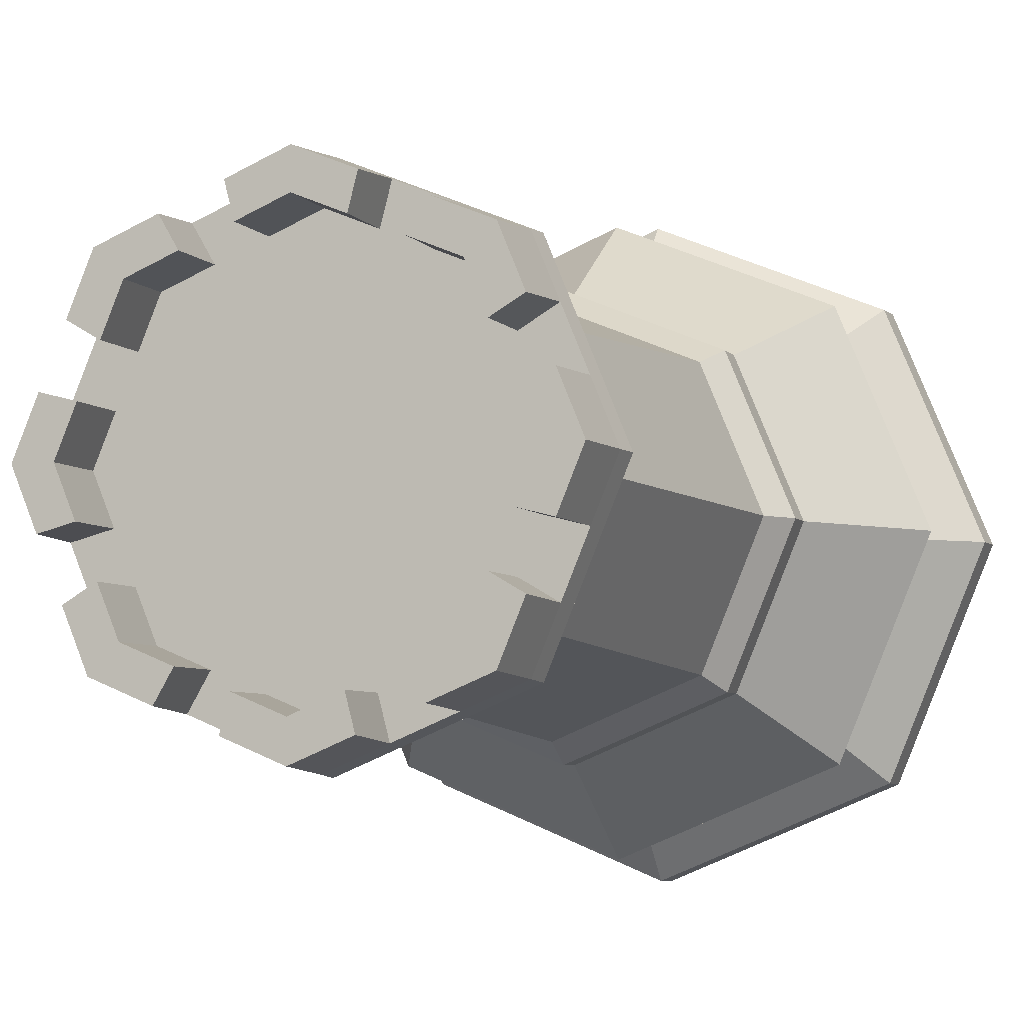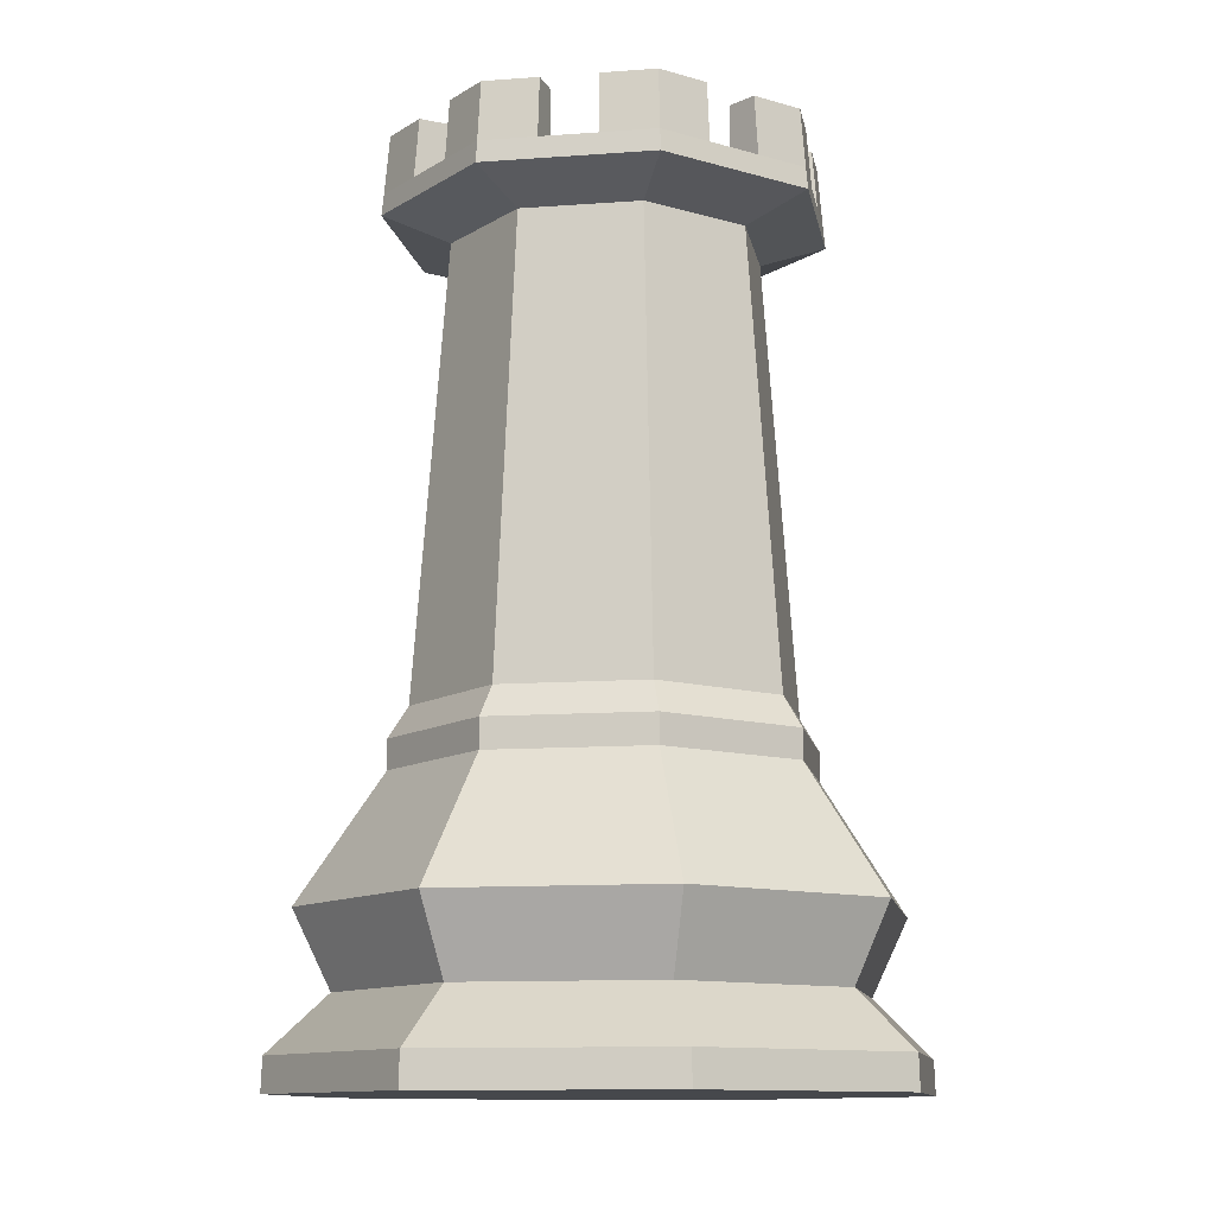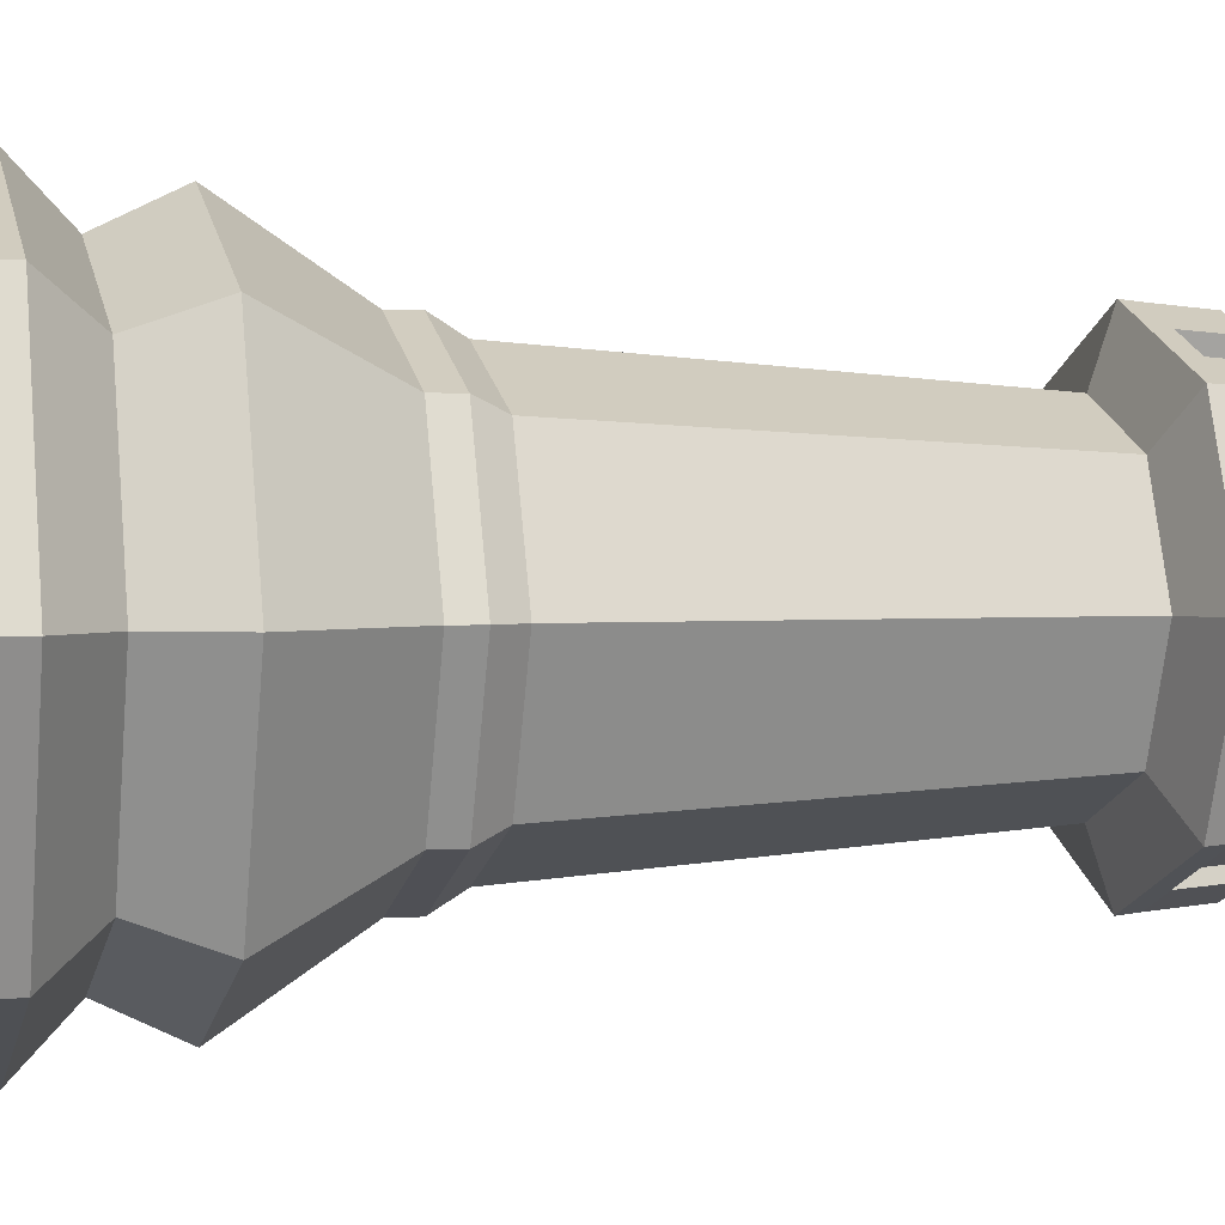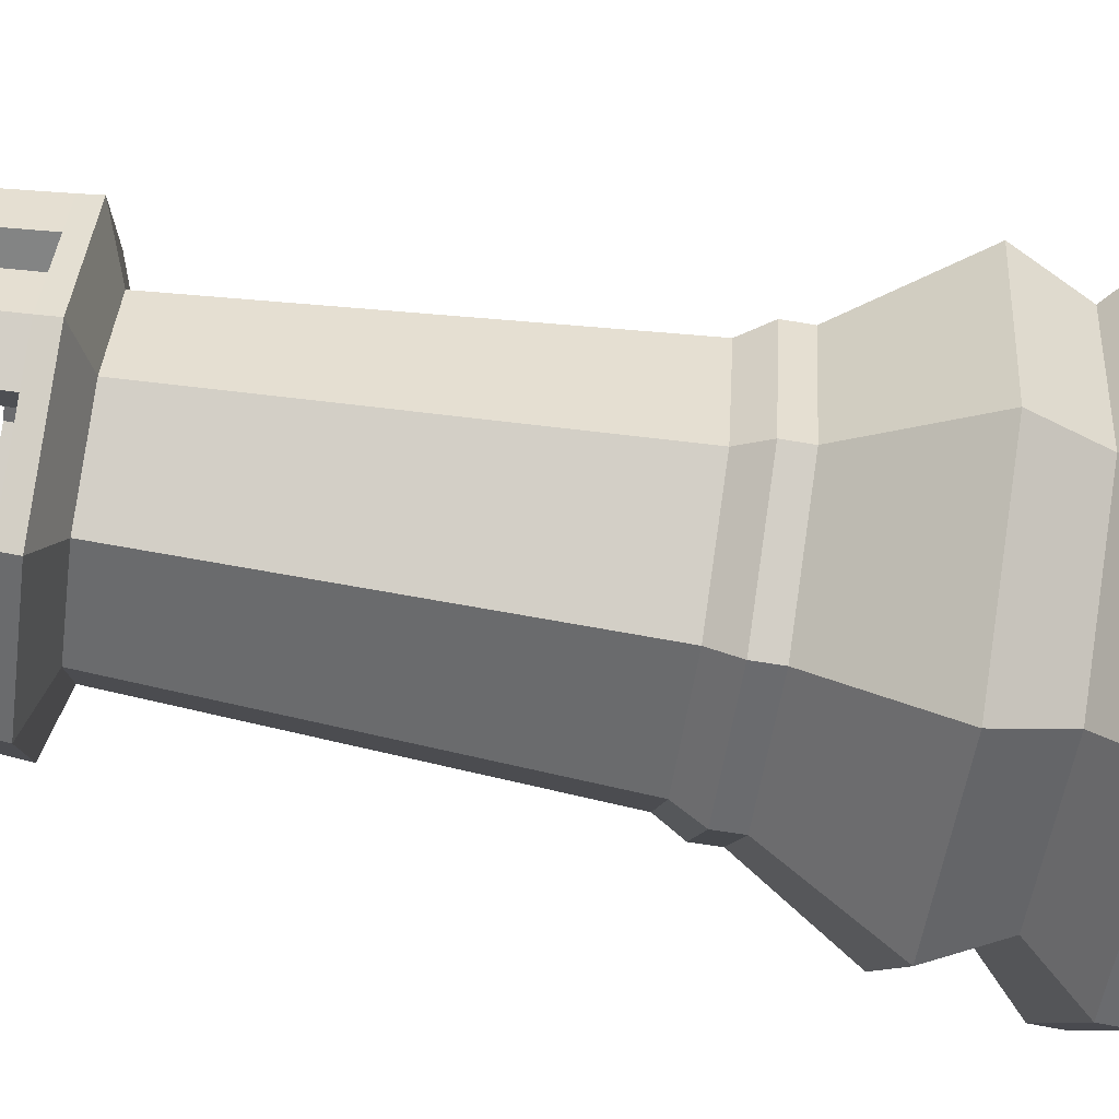
<metadata>
{"format":"obj","ext":"obj","renderer":"f3d","projection":"perspective","resolution":1024,"background":"white","views":[{"elev":-5.5,"azim":19.7,"up":"+Y"},{"elev":-11.5,"azim":167.6,"up":"+Z"},{"elev":1.9,"azim":-104.4,"up":"+Y"},{"elev":-76.0,"azim":81.1,"up":"+Y"}]}
</metadata>
<code>
o Object.1
v -22.13 -37.78 26.73
v -29 -29 14.51
v -19.33 -33 14.51
v 30.15 7.876 51.84
v 33.38 0 47.11
v 30.13 7.869 47.11
v -11.07 42.37 26.73
v 0 41.01 14.51
v -9.666 37.01 14.51
v -11.07 -42.37 26.73
v 0 -33.38 47.11
v -7.869 -30.13 47.11
v -40.73 -23.86 5.442
v -33 -19.33 14.51
v 16.67 28.46 136.8
v 24.43 24.43 146.3
v 25.01 25.01 136.8
v 15.75 26.89 51.84
v 23.61 23.61 47.11
v 15.74 26.87 47.11
v 37.78 22.13 26.73
v 26.87 15.74 47.11
v 22.13 -37.78 26.73
v 23.61 -23.61 47.11
v 15.74 -26.87 47.11
v 11.93 45.67 5.442
v 9.666 37.01 14.51
v 31.92 8.337 136.8
v 34.54 0 146.3
v 35.37 0 136.8
v 42.37 11.07 26.73
v 41.01 0 14.51
v 37.01 9.666 14.51
v 37.78 -22.13 26.73
v 29 -29 14.51
v 33 -19.33 14.51
v 11.07 -42.37 26.73
v -1.5e-05 -41.01 14.51
v 9.666 -37.01 14.51
v 45.67 -11.93 5.442
v 37.01 -9.666 14.51
v 28.46 -16.67 136.8
v 24.43 -24.43 146.3
v 25.01 -25.01 136.8
v 26.89 -15.75 51.84
v 26.87 -15.74 47.11
v 22.13 37.78 26.73
v 29 29 14.51
v 19.33 33 14.51
v -37.78 22.13 26.73
v -29 29 14.51
v -33 19.33 14.51
v 7.876 -30.15 51.84
v 7.869 -30.13 47.11
v 8.337 -31.92 136.8
v 0 -34.54 146.3
v 0 -35.37 136.8
v -11.97 45.84 0
v 23.95 40.88 0
v 45.84 -11.97 0
v 20.58 -20.58 146.3
v 13.72 -23.42 136.8
v 13.72 -23.42 146.3
v -42.37 -11.07 26.73
v -41.01 2.5e-05 14.51
v -37.01 -9.666 14.51
v -42.37 11.07 26.73
v -33.38 2.5e-05 47.11
v -30.13 7.869 47.11
v -15.75 -26.89 51.84
v -23.61 -23.61 47.11
v -15.74 -26.87 47.11
v 11.97 -45.84 0
v -1.5e-05 -50.62 5.442
v -1.5e-05 -50.8 0
v -16.67 -28.46 136.8
v -24.43 -24.43 146.3
v -25.01 -25.01 136.8
v -23.95 -40.88 0
v -35.79 -35.79 5.442
v -35.92 -35.92 0
v 45.84 11.97 0
v 50.62 0 5.442
v 50.8 0 0
v 40.88 -23.95 0
v 35.79 -35.79 5.442
v 35.92 -35.92 0
v 11.07 42.37 26.73
v 0 33.38 47.11
v 7.869 30.13 47.11
v -30.15 -7.876 51.84
v -30.13 -7.869 47.11
v -31.92 -8.337 136.8
v -34.54 2.5e-05 146.3
v -35.37 2.5e-05 136.8
v 0 50.62 5.442
v 0 50.8 0
v -45.84 -11.97 0
v -50.62 2.5e-05 5.442
v -50.8 2.5e-05 0
v 35.79 35.79 5.442
v 35.92 35.92 0
v -40.88 23.95 0
v -35.79 35.79 5.442
v -35.92 35.92 0
v 42.37 -11.07 26.73
v 30.13 -7.869 47.11
v -26.89 15.75 51.84
v -23.61 23.61 47.11
v -26.87 15.74 47.11
v -28.46 16.67 136.8
v -24.43 24.43 146.3
v -25.01 25.01 136.8
v -23.86 40.73 5.442
v -19.33 33 14.51
v 40.73 23.86 5.442
v 33 19.33 14.51
v -22.13 37.78 26.73
v -15.74 26.87 47.11
v -7.876 30.15 51.84
v -7.869 30.13 47.11
v -11.93 -45.67 5.442
v -9.666 -37.01 14.51
v -8.337 31.92 136.8
v 0 34.54 146.3
v 0 35.37 136.8
v -45.67 11.93 5.442
v -37.01 9.666 14.51
v -37.78 -22.13 26.73
v -26.87 -15.74 47.11
v 23.86 -40.73 5.442
v 19.33 -33 14.51
v 0 30.28 56.87
v 0 33.42 51.84
v -7.137 27.32 56.87
v 0 24.83 129.6
v -8.421 32.24 133.3
v -5.852 22.41 129.6
v -21.41 21.41 56.87
v -23.63 23.63 51.84
v -24.37 14.27 56.87
v -17.56 17.56 129.6
v -28.75 16.84 133.3
v -19.98 11.7 129.6
v -30.28 2.5e-05 56.87
v -33.42 2.5e-05 51.84
v -27.32 -7.137 56.87
v -24.83 2.5e-05 129.6
v -32.24 -8.421 133.3
v -22.41 -5.852 129.6
v -21.41 -21.41 56.87
v -23.63 -23.63 51.84
v -14.27 -24.37 56.87
v -17.56 -17.56 129.6
v -16.84 -28.75 133.3
v -11.7 -19.98 129.6
v 0 -30.28 56.87
v 0 -33.42 51.84
v 7.137 -27.32 56.87
v 0 -24.83 129.6
v 8.421 -32.24 133.3
v 5.852 -22.41 129.6
v 21.41 -21.41 56.87
v 23.63 -23.63 51.84
v 24.37 -14.27 56.87
v 17.56 -17.56 129.6
v 28.75 -16.84 133.3
v 19.98 -11.7 129.6
v 30.28 0 56.87
v 33.42 0 51.84
v 27.32 7.137 56.87
v 24.83 0 129.6
v 32.24 8.421 133.3
v 22.41 5.852 129.6
v 21.41 21.41 56.87
v 23.63 23.63 51.84
v 14.27 24.37 56.87
v 17.56 17.56 129.6
v 16.84 28.75 133.3
v 11.7 19.98 129.6
v -20.58 -20.58 146.3
v -16.28 -27.8 146.3
v -13.72 -23.42 146.3
v -29.11 2.5e-05 146.3
v -31.17 -8.142 146.3
v -26.26 -6.86 146.3
v -20.58 20.58 146.3
v -27.8 16.28 146.3
v -23.42 13.72 146.3
v 0 29.11 146.3
v -8.142 31.17 146.3
v -6.86 26.26 146.3
v 20.58 20.58 146.3
v 16.28 27.8 146.3
v 13.72 23.42 146.3
v 29.11 0 146.3
v 31.17 8.142 146.3
v 26.26 6.86 146.3
v 27.8 -16.28 146.3
v 23.42 -13.72 146.3
v 0 -29.11 146.3
v 8.142 -31.17 146.3
v 6.86 -26.26 146.3
v 23.42 13.72 136.8
v 6.86 26.26 136.8
v -26.26 -6.86 136.8
v 23.42 13.72 146.3
v -13.72 23.42 136.8
v -13.72 23.42 146.3
v -23.42 -13.72 136.8
v -23.42 -13.72 146.3
v 26.26 -6.86 136.8
v 26.26 -6.86 146.3
v 6.86 26.26 146.3
v -26.26 6.86 136.8
v -26.26 6.86 146.3
v -6.86 -26.26 136.8
v -6.86 -26.26 146.3
v 0 35.73 133.3
v -25.26 25.26 133.3
v -35.73 2.5e-05 133.3
v -25.26 -25.26 133.3
v 0 -35.73 133.3
v 25.26 -25.26 133.3
v 35.73 0 133.3
v 25.26 25.26 133.3
v -8.421 -32.24 133.3
v -8.337 -31.92 136.8
v -20.58 -20.58 136.8
v -8.142 -31.17 146.3
v -13.72 -23.42 136.8
v -5.852 -22.41 129.6
v -7.137 -27.32 56.87
v -7.876 -30.15 51.84
v -23.86 -40.73 5.442
v -11.97 -45.84 0
v -28.75 -16.84 133.3
v -28.46 -16.67 136.8
v -29.11 2.5e-05 136.8
v -27.8 -16.28 146.3
v -19.98 -11.7 129.6
v -24.37 -14.27 56.87
v -26.89 -15.75 51.84
v -40.88 -23.95 0
v -45.67 -11.93 5.442
v 16.84 -28.75 133.3
v 16.67 -28.46 136.8
v 16.28 -27.8 146.3
v 11.7 -19.98 129.6
v 14.27 -24.37 56.87
v 15.75 -26.89 51.84
v 11.93 -45.67 5.442
v 23.95 -40.88 0
v 6.86 -26.26 136.8
v 0 -29.11 136.8
v 32.24 -8.421 133.3
v 31.92 -8.337 136.8
v 20.58 -20.58 136.8
v 31.17 -8.142 146.3
v 22.41 -5.852 129.6
v 27.32 -7.137 56.87
v 30.15 -7.876 51.84
v 40.73 -23.86 5.442
v 28.75 16.84 133.3
v 28.46 16.67 136.8
v 29.11 0 136.8
v 27.8 16.28 146.3
v 19.98 11.7 129.6
v 24.37 14.27 56.87
v 26.89 15.75 51.84
v 45.67 11.93 5.442
v 40.88 23.95 0
v 8.421 32.24 133.3
v 8.337 31.92 136.8
v 20.58 20.58 136.8
v 8.142 31.17 146.3
v 5.852 22.41 129.6
v 7.137 27.32 56.87
v 7.876 30.15 51.84
v 11.97 45.84 0
v 23.86 40.73 5.442
v -16.84 28.75 133.3
v 0 29.11 136.8
v -16.28 27.8 146.3
v -11.7 19.98 129.6
v -14.27 24.37 56.87
v -15.75 26.89 51.84
v -16.67 28.46 136.8
v -11.93 45.67 5.442
v -23.95 40.88 0
v -32.24 8.421 133.3
v -31.92 8.337 136.8
v -20.58 20.58 136.8
v 26.26 6.86 136.8
v -31.17 8.142 146.3
v 13.72 23.42 136.8
v -22.41 5.852 129.6
v -27.32 7.137 56.87
v -30.15 7.876 51.84
v -40.73 23.86 5.442
v -6.86 26.26 136.8
v -45.84 11.97 0
v 23.42 -13.72 136.8
v -23.42 13.72 136.8
v -33.2 -33.2 26.73
v 0 46.95 26.73
v -1.5e-05 -46.95 26.73
v 33.2 33.2 26.73
v 33.2 -33.2 26.73
v 46.95 0 26.73
v -33.2 33.2 26.73
v -46.95 2.5e-05 26.73
f 1 2 3
f 123 1 3
f 3 122 123
f 122 38 123
f 38 10 123
f 38 307 10
f 10 307 11
f 10 11 12
f 72 10 12
f 234 72 12
f 234 70 72
f 70 71 72
f 71 1 72
f 71 305 1
f 129 305 71
f 129 71 130
f 64 129 130
f 64 130 92
f 68 64 92
f 91 68 92
f 243 91 92
f 242 91 243
f 151 242 243
f 151 243 152
f 70 151 152
f 70 153 151
f 153 154 151
f 153 156 154
f 155 154 156
f 227 155 156
f 227 156 232
f 160 227 232
f 160 232 233
f 160 233 157
f 159 160 157
f 53 159 157
f 53 157 158
f 53 158 11
f 53 11 54
f 25 53 54
f 37 25 54
f 37 23 25
f 23 24 25
f 24 251 25
f 24 164 251
f 163 251 164
f 45 163 164
f 45 165 163
f 165 166 163
f 166 250 163
f 166 249 250
f 249 159 250
f 249 162 159
f 249 161 162
f 161 160 162
f 161 223 160
f 161 57 223
f 57 227 223
f 57 228 227
f 56 228 57
f 55 56 57
f 55 202 56
f 201 56 202
f 201 202 203
f 201 203 254
f 201 254 255
f 201 255 217
f 201 217 218
f 201 218 230
f 230 218 217
f 230 217 228
f 76 228 217
f 76 217 231
f 231 182 76
f 76 182 77
f 76 77 78
f 155 76 78
f 155 78 222
f 78 237 222
f 154 222 237
f 154 237 241
f 154 241 242
f 241 147 242
f 241 150 147
f 147 150 148
f 147 148 145
f 91 147 145
f 91 145 146
f 145 299 146
f 68 146 299
f 68 299 69
f 67 68 69
f 50 67 69
f 50 69 110
f 109 50 110
f 108 109 110
f 108 140 109
f 109 140 287
f 109 287 119
f 118 109 119
f 7 118 119
f 7 119 121
f 89 7 121
f 120 89 121
f 287 120 121
f 286 120 287
f 139 286 287
f 142 286 139
f 141 142 139
f 108 141 139
f 298 141 108
f 298 108 299
f 297 141 298
f 148 297 298
f 148 291 297
f 297 291 143
f 297 143 144
f 143 142 144
f 143 220 142
f 142 220 282
f 142 282 285
f 282 138 285
f 285 138 135
f 285 135 286
f 135 138 136
f 135 136 133
f 120 135 133
f 120 133 134
f 133 279 134
f 89 134 279
f 89 279 90
f 88 89 90
f 47 88 90
f 47 90 20
f 19 47 20
f 18 19 20
f 279 18 20
f 279 177 18
f 18 177 175
f 18 175 176
f 175 270 176
f 19 176 270
f 19 270 22
f 21 19 22
f 6 21 22
f 6 31 21
f 21 31 33
f 21 33 117
f 48 21 117
f 116 48 117
f 116 101 48
f 48 101 281
f 48 281 49
f 47 48 49
f 47 308 48
f 281 27 49
f 88 49 27
f 8 88 27
f 26 8 27
f 26 96 8
f 8 96 289
f 8 289 9
f 7 8 9
f 7 306 8
f 289 115 9
f 118 9 115
f 51 118 115
f 114 51 115
f 114 104 51
f 51 104 300
f 51 300 52
f 50 51 52
f 128 50 52
f 50 311 51
f 300 128 52
f 300 127 128
f 127 65 128
f 65 67 128
f 65 312 67
f 64 312 65
f 64 65 66
f 14 64 66
f 245 14 66
f 245 13 14
f 13 2 14
f 2 129 14
f 13 80 2
f 2 80 235
f 79 235 80
f 79 80 81
f 236 79 81
f 236 81 98
f 253 236 98
f 60 253 98
f 60 98 58
f 58 59 60
f 59 272 60
f 272 82 60
f 82 84 60
f 83 60 84
f 83 40 60
f 40 85 60
f 40 263 85
f 85 263 86
f 85 86 87
f 85 87 253
f 86 253 87
f 86 131 253
f 131 73 253
f 131 252 73
f 73 252 74
f 73 74 75
f 73 75 236
f 74 236 75
f 74 122 236
f 38 74 252
f 38 252 39
f 37 38 39
f 252 132 39
f 23 39 132
f 35 23 132
f 131 35 132
f 35 309 23
f 34 309 35
f 34 35 36
f 106 34 36
f 106 36 41
f 32 106 41
f 40 32 41
f 32 310 106
f 106 310 5
f 106 5 107
f 46 106 107
f 262 46 107
f 262 45 46
f 45 24 46
f 24 34 46
f 261 45 262
f 169 261 262
f 169 262 170
f 4 169 170
f 4 170 5
f 4 5 6
f 270 4 6
f 270 171 4
f 270 269 171
f 268 171 269
f 178 268 269
f 178 269 175
f 178 264 268
f 264 174 268
f 264 173 174
f 173 172 174
f 171 174 172
f 171 172 169
f 173 225 172
f 172 225 256
f 172 256 260
f 172 260 261
f 260 165 261
f 260 168 165
f 256 168 260
f 256 167 168
f 167 166 168
f 167 224 166
f 166 224 246
f 44 246 224
f 44 247 246
f 247 161 246
f 247 55 161
f 254 55 247
f 254 247 62
f 254 62 258
f 254 258 303
f 206 254 303
f 206 303 294
f 206 294 204
f 204 205 206
f 205 301 206
f 301 208 206
f 208 304 206
f 304 215 206
f 215 239 206
f 186 206 239
f 186 239 184
f 184 185 186
f 184 94 185
f 93 185 94
f 93 94 95
f 149 93 95
f 149 95 221
f 149 221 148
f 95 291 221
f 95 292 291
f 238 93 149
f 238 149 237
f 237 149 150
f 93 238 210
f 93 210 206
f 206 210 231
f 210 229 231
f 183 231 229
f 183 229 181
f 181 182 183
f 181 229 210
f 181 210 211
f 181 211 240
f 181 240 77
f 77 240 238
f 210 240 211
f 210 238 240
f 94 292 95
f 94 295 292
f 215 292 295
f 215 295 216
f 184 215 216
f 184 216 295
f 111 292 215
f 292 111 143
f 143 111 113
f 111 112 113
f 112 288 113
f 113 288 282
f 282 288 124
f 282 124 137
f 137 124 126
f 137 126 219
f 137 219 136
f 136 219 273
f 136 273 277
f 136 277 278
f 277 177 278
f 277 180 177
f 177 180 178
f 179 178 180
f 273 179 180
f 274 179 273
f 126 274 273
f 125 274 126
f 125 276 274
f 205 274 276
f 205 276 214
f 190 205 214
f 190 283 205
f 192 283 190
f 190 191 192
f 301 192 191
f 301 191 124
f 124 191 125
f 190 125 191
f 192 301 283
f 190 214 276
f 296 274 205
f 296 15 274
f 296 194 15
f 15 194 16
f 15 16 17
f 179 15 17
f 179 17 226
f 17 264 226
f 17 265 264
f 16 265 17
f 16 267 265
f 204 265 267
f 204 267 207
f 193 204 207
f 193 275 204
f 204 275 296
f 195 296 275
f 195 275 193
f 193 194 195
f 193 207 267
f 28 265 204
f 265 28 173
f 173 28 30
f 28 29 30
f 29 257 30
f 30 257 256
f 29 259 257
f 212 257 259
f 212 259 213
f 196 212 213
f 196 266 212
f 303 212 266
f 198 266 196
f 196 197 198
f 294 198 197
f 294 197 28
f 196 29 197
f 198 294 266
f 196 213 259
f 303 257 212
f 303 42 257
f 257 42 167
f 167 42 44
f 42 43 44
f 42 199 43
f 61 43 199
f 61 199 200
f 200 258 61
f 303 200 199
f 61 248 43
f 43 248 247
f 61 63 248
f 248 63 62
f 61 62 63
f 303 199 42
f 196 259 29
f 28 197 29
f 193 267 16
f 193 16 194
f 296 195 194
f 190 276 125
f 274 15 179
f 179 226 178
f 273 180 277
f 126 273 219
f 124 125 126
f 124 288 208
f 208 288 284
f 208 284 209
f 187 208 209
f 187 293 208
f 189 293 187
f 187 188 189
f 304 189 188
f 304 188 111
f 187 112 188
f 187 284 112
f 189 304 293
f 187 209 284
f 112 284 288
f 111 188 112
f 206 185 93
f 184 295 94
f 206 186 185
f 184 239 215
f 111 215 304
f 208 293 304
f 124 208 301
f 205 283 301
f 204 296 205
f 28 204 294
f 303 266 294
f 206 231 254
f 200 303 258
f 61 258 62
f 248 62 247
f 43 247 44
f 167 44 224
f 257 167 256
f 30 256 225
f 173 30 225
f 265 173 264
f 178 226 264
f 268 174 171
f 4 171 169
f 5 170 262
f 172 261 169
f 5 262 107
f 5 310 31
f 31 310 32
f 36 40 41
f 46 34 106
f 35 263 36
f 24 309 34
f 252 131 132
f 131 86 35
f 35 86 263
f 36 263 40
f 40 83 32
f 32 83 271
f 32 271 33
f 33 271 116
f 116 271 82
f 82 271 83
f 82 83 84
f 116 82 272
f 59 102 272
f 101 272 102
f 59 101 102
f 58 280 59
f 26 59 280
f 26 281 59
f 58 97 280
f 96 280 97
f 58 96 97
f 98 290 58
f 114 58 290
f 114 289 58
f 98 103 290
f 103 105 290
f 104 290 105
f 103 104 105
f 98 302 103
f 302 300 103
f 98 100 302
f 99 302 100
f 99 127 302
f 98 99 100
f 98 245 99
f 65 99 245
f 60 85 253
f 253 73 236
f 81 244 98
f 13 98 244
f 122 79 236
f 80 244 81
f 122 235 79
f 80 13 244
f 13 245 98
f 65 245 66
f 127 99 65
f 302 127 300
f 103 300 104
f 104 114 290
f 51 311 118
f 289 114 115
f 58 289 96
f 96 26 280
f 8 306 88
f 281 26 27
f 59 281 101
f 101 116 272
f 48 308 21
f 33 116 117
f 31 32 33
f 5 31 6
f 21 308 19
f 270 6 22
f 175 269 270
f 177 178 175
f 279 278 177
f 18 176 19
f 19 308 47
f 88 47 49
f 88 306 89
f 279 20 90
f 133 278 279
f 136 278 133
f 137 136 138
f 282 137 138
f 113 282 220
f 143 113 220
f 292 143 291
f 148 221 291
f 297 144 141
f 141 144 142
f 142 285 286
f 286 135 120
f 120 134 89
f 89 306 7
f 118 7 9
f 118 311 109
f 287 121 119
f 139 287 140
f 108 139 140
f 109 311 50
f 69 108 110
f 128 67 50
f 67 312 68
f 69 299 108
f 145 298 299
f 148 298 145
f 149 148 150
f 237 150 241
f 78 238 237
f 77 238 78
f 181 77 182
f 231 183 182
f 228 76 155
f 231 217 255
f 231 255 254
f 202 254 203
f 201 230 56
f 202 55 254
f 56 230 228
f 161 55 57
f 249 246 161
f 166 246 249
f 165 168 166
f 261 165 45
f 163 250 251
f 250 53 251
f 45 164 24
f 23 309 24
f 23 37 39
f 25 251 53
f 11 37 54
f 11 158 234
f 157 234 158
f 250 159 53
f 159 162 160
f 157 233 234
f 234 233 153
f 232 153 233
f 160 223 227
f 228 155 227
f 155 222 154
f 232 156 153
f 71 152 243
f 154 242 151
f 242 147 91
f 91 146 68
f 68 312 64
f 243 92 130
f 14 129 64
f 71 243 130
f 2 305 129
f 70 152 71
f 234 153 70
f 72 1 10
f 11 234 12
f 11 307 37
f 37 307 38
f 122 74 38
f 3 235 122
f 123 10 1
f 2 235 3
f 1 305 2

</code>
